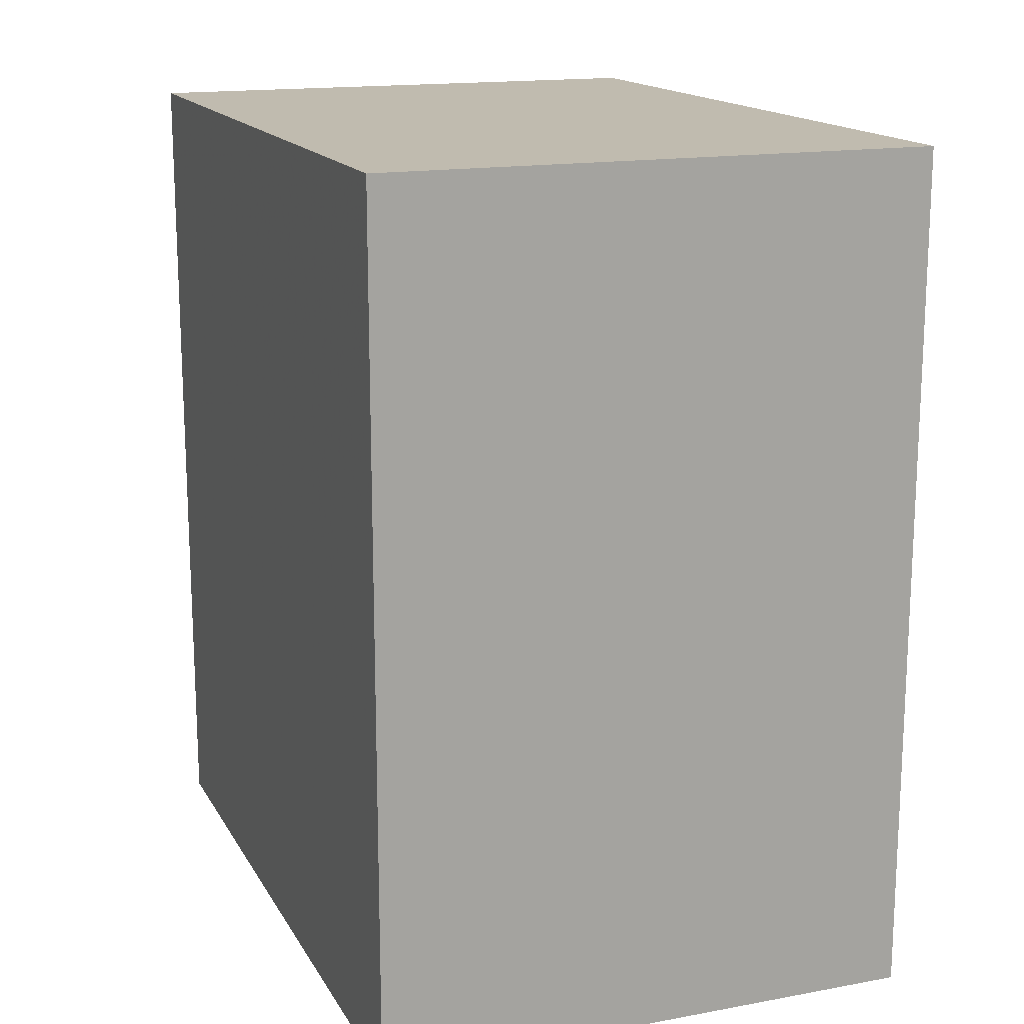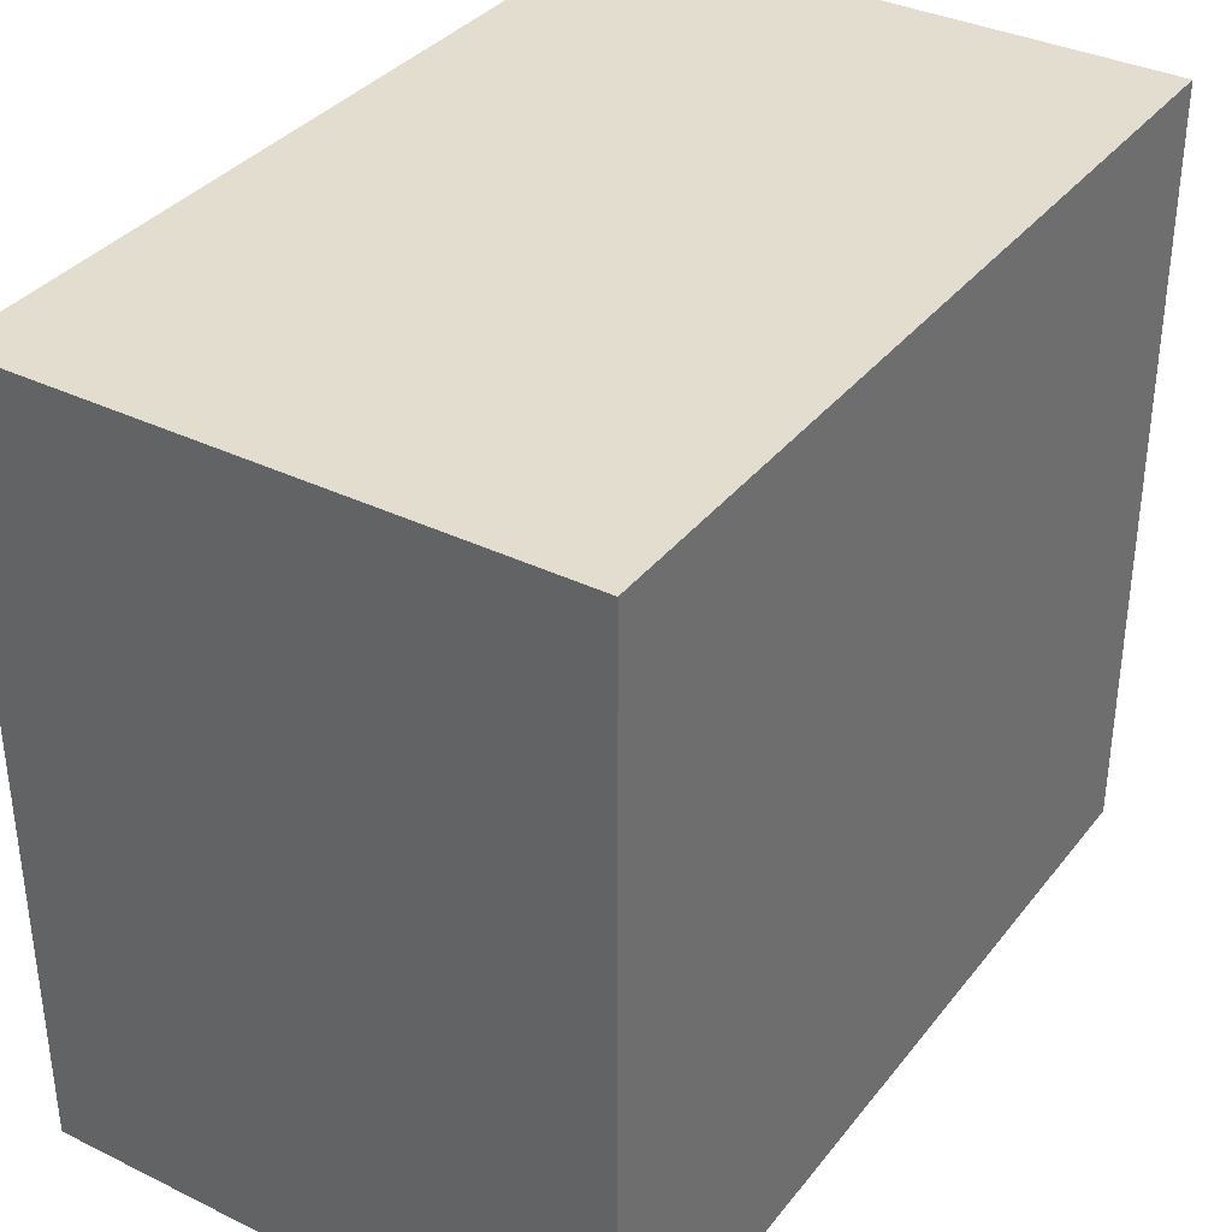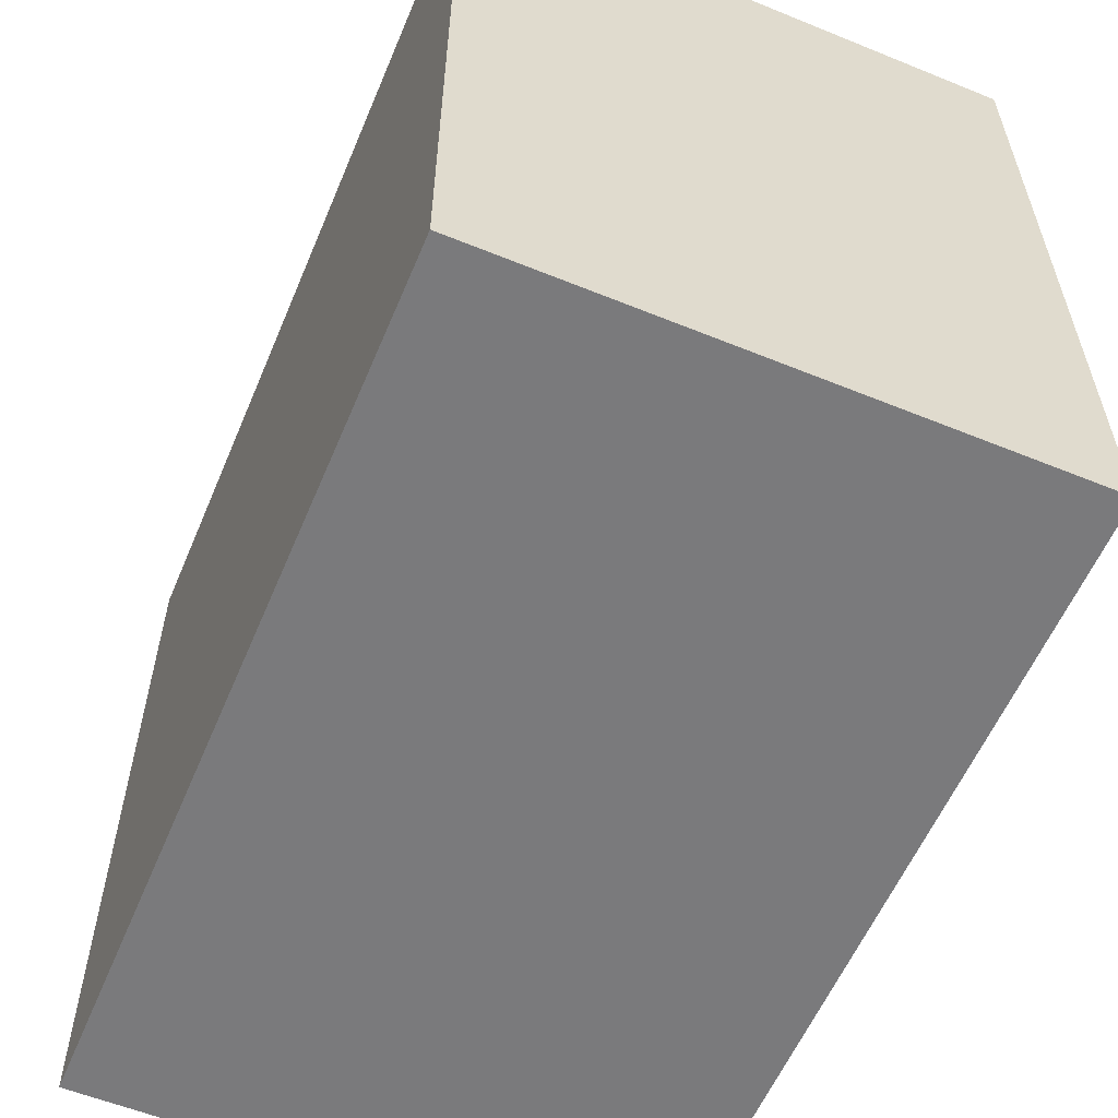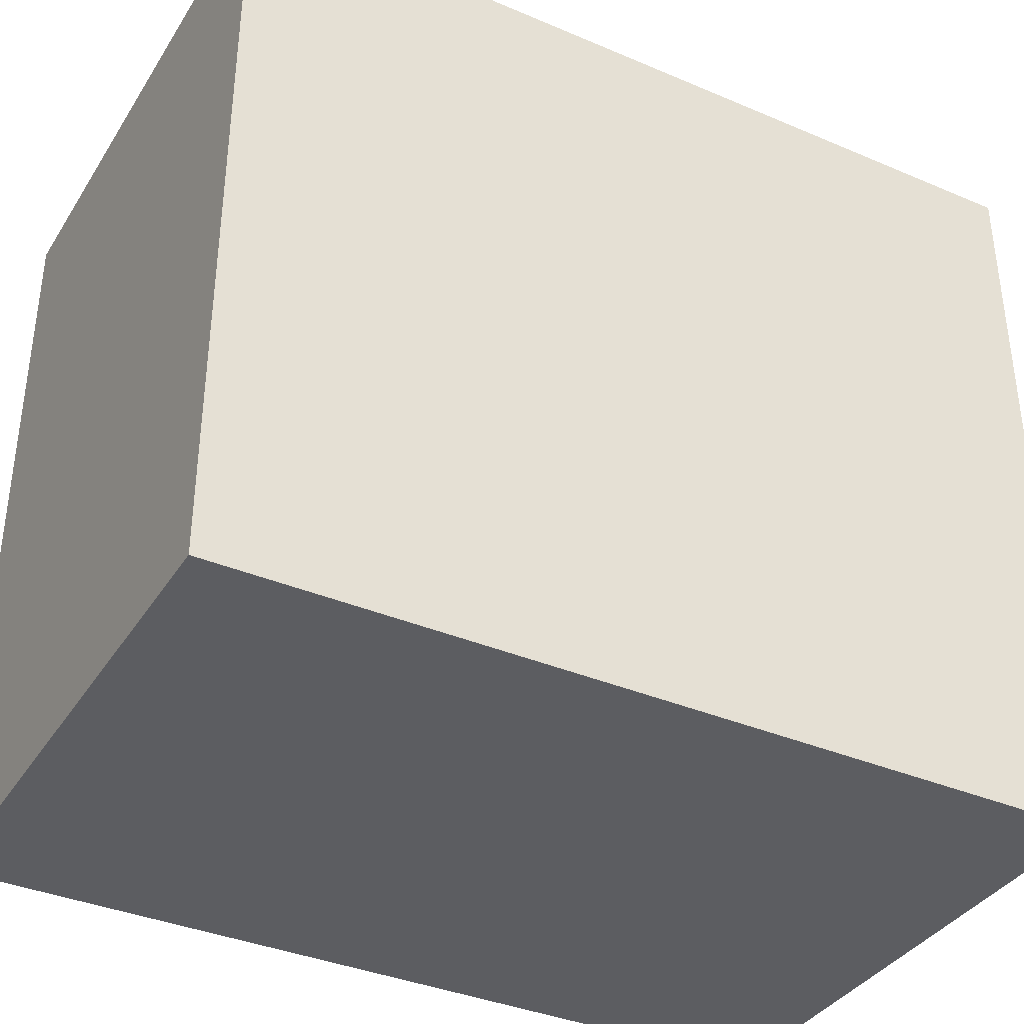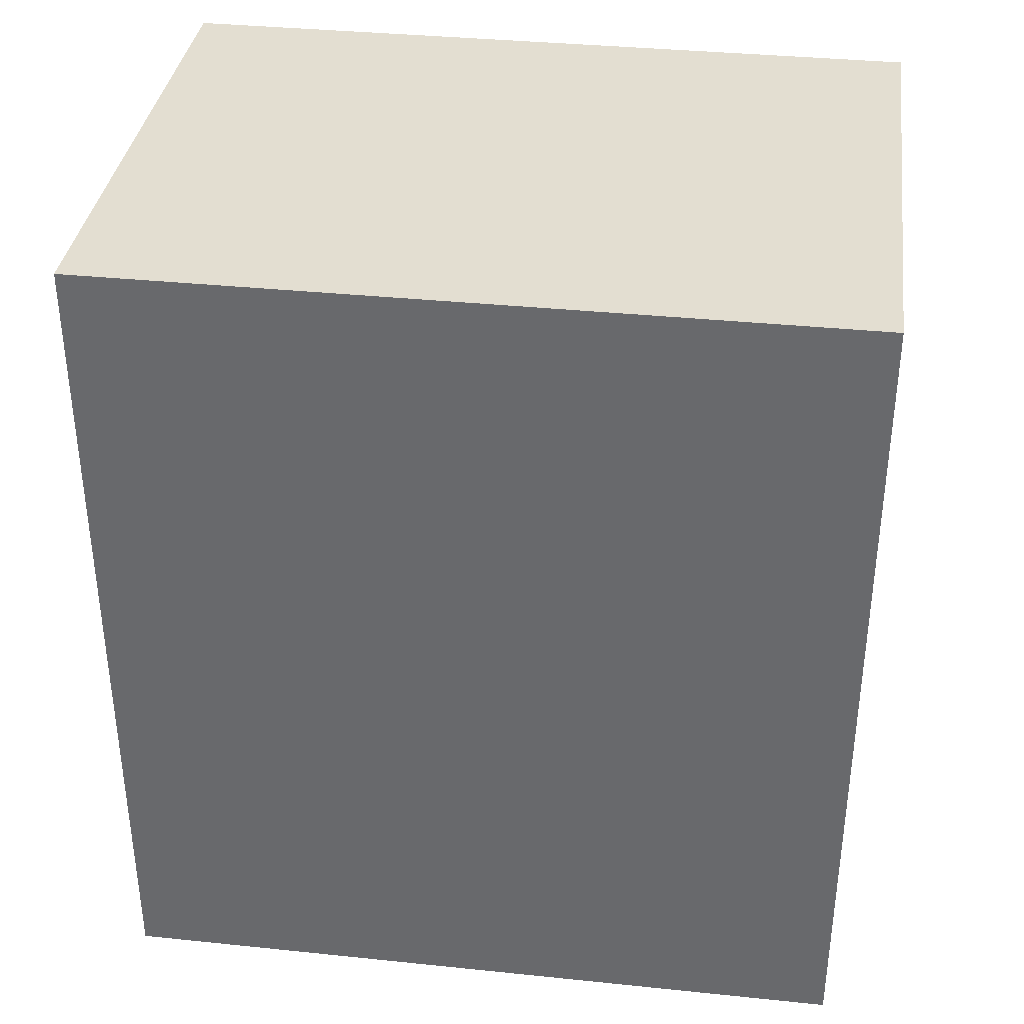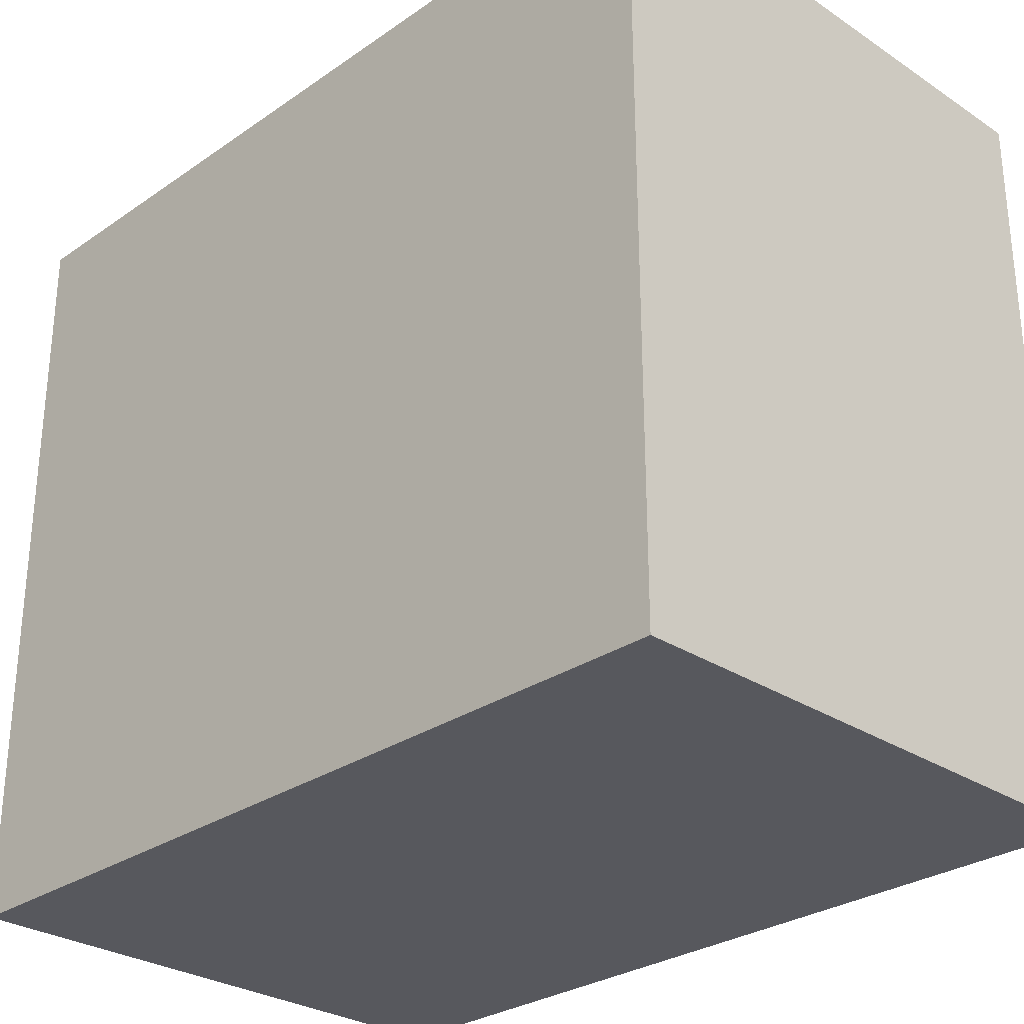
<metadata>
{"format":"obj","ext":"obj","renderer":"f3d","projection":"perspective","resolution":1024,"background":"white","views":[{"elev":16.0,"azim":159.2,"up":"+Y"},{"elev":35.6,"azim":32.7,"up":"+Z"},{"elev":-58.2,"azim":157.2,"up":"+Z"},{"elev":-37.1,"azim":61.3,"up":"+Z"},{"elev":36.1,"azim":97.7,"up":"+Y"},{"elev":-28.9,"azim":-44.4,"up":"+Z"}]}
</metadata>
<code>
v 0.5136 0.5359 -2.473
v 0.4351 0.5359 -2.581
v 0.4351 0.5359 -2.473
v 0.5136 0.5359 -2.581
v 0.4351 0.4143 -2.581
v 0.5136 0.4143 -2.581
v 0.4351 0.4143 -2.473
v 0.5136 0.4143 -2.473
f 1 2 3
f 4 5 2
f 6 7 5
f 8 3 7
f 5 3 2
f 4 8 6
f 1 4 2
f 4 6 5
f 6 8 7
f 8 1 3
f 5 7 3
f 4 1 8

</code>
